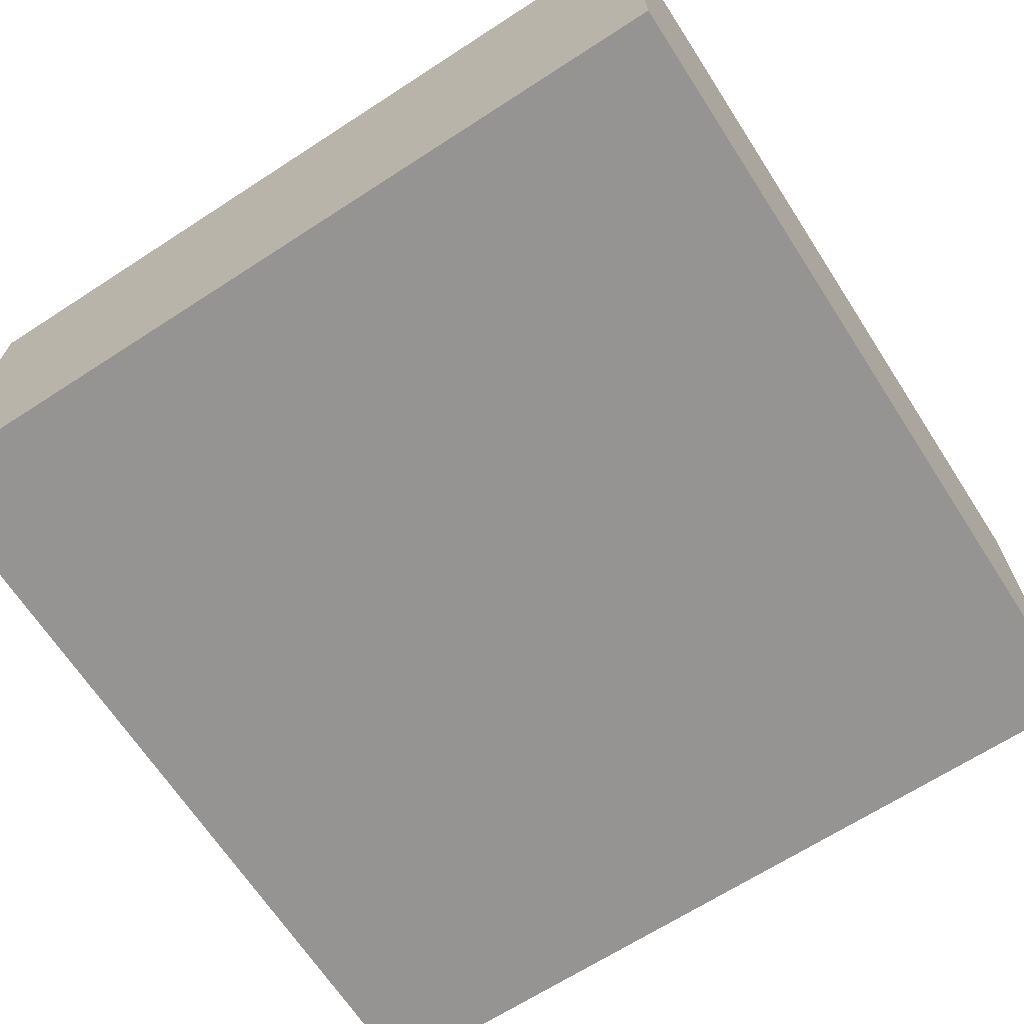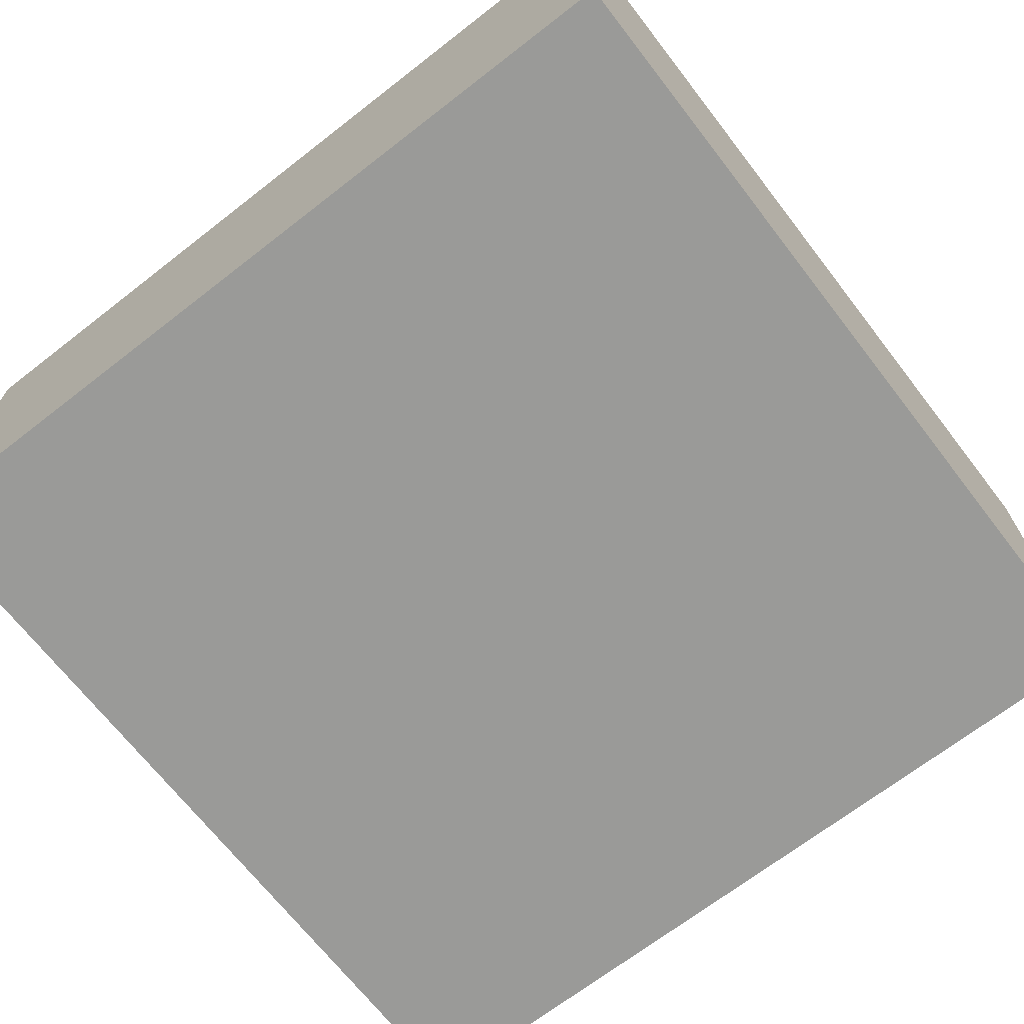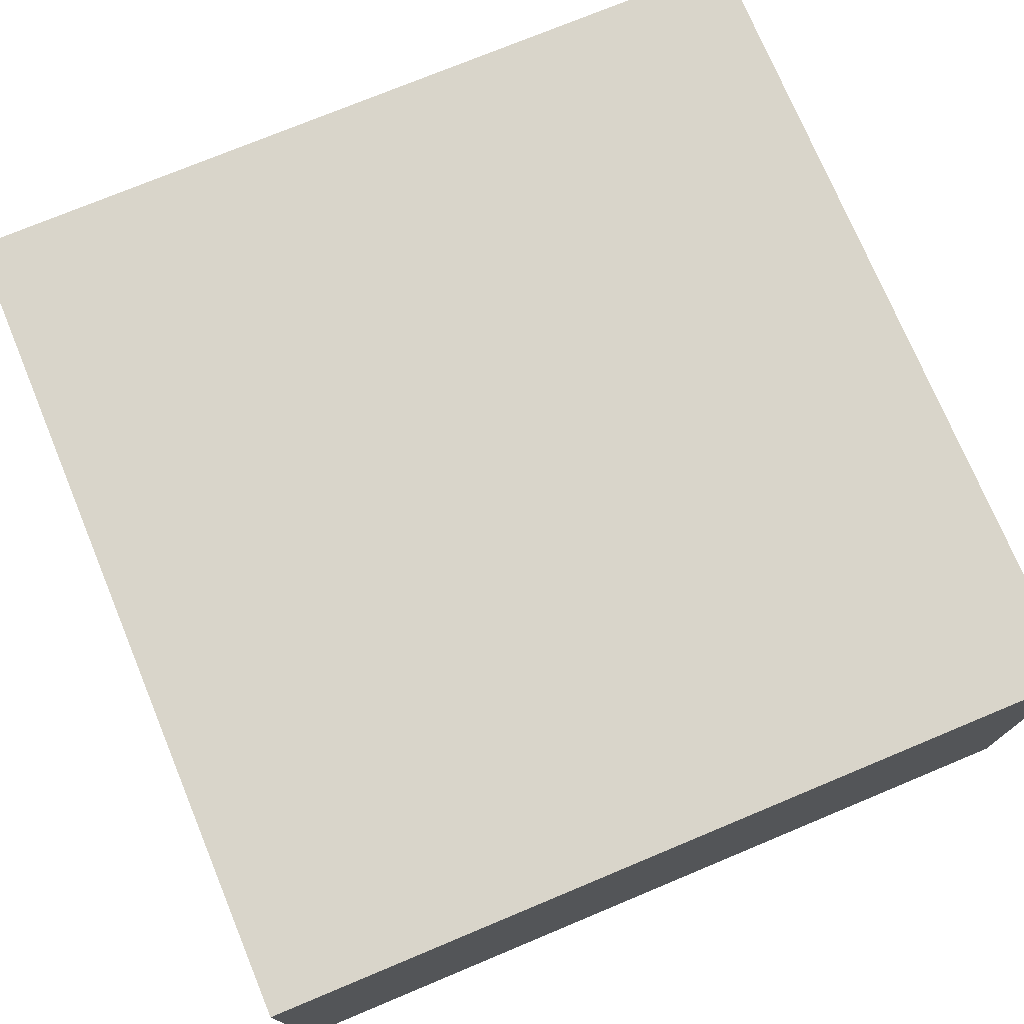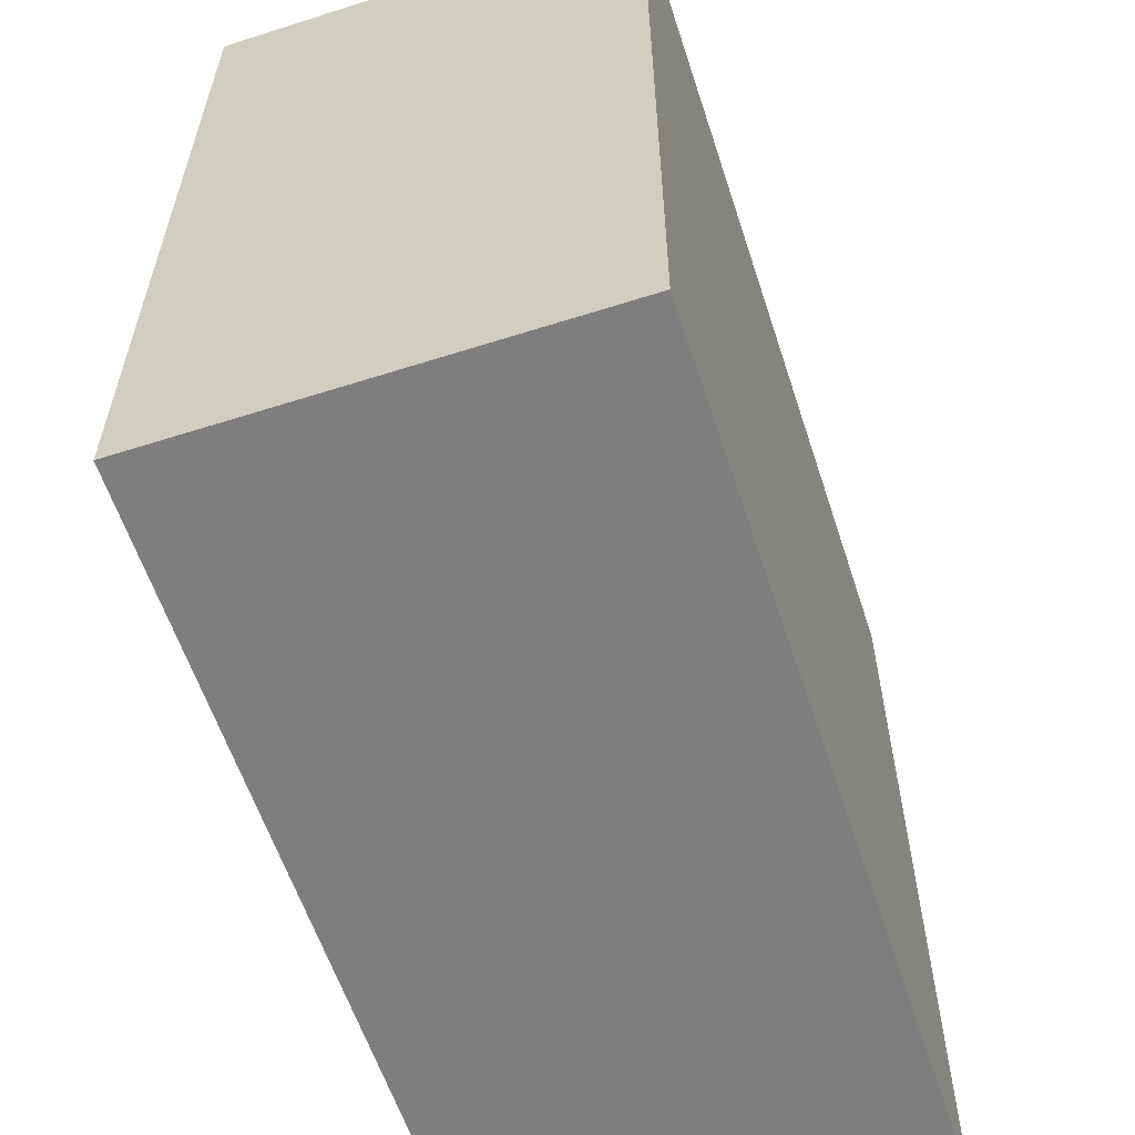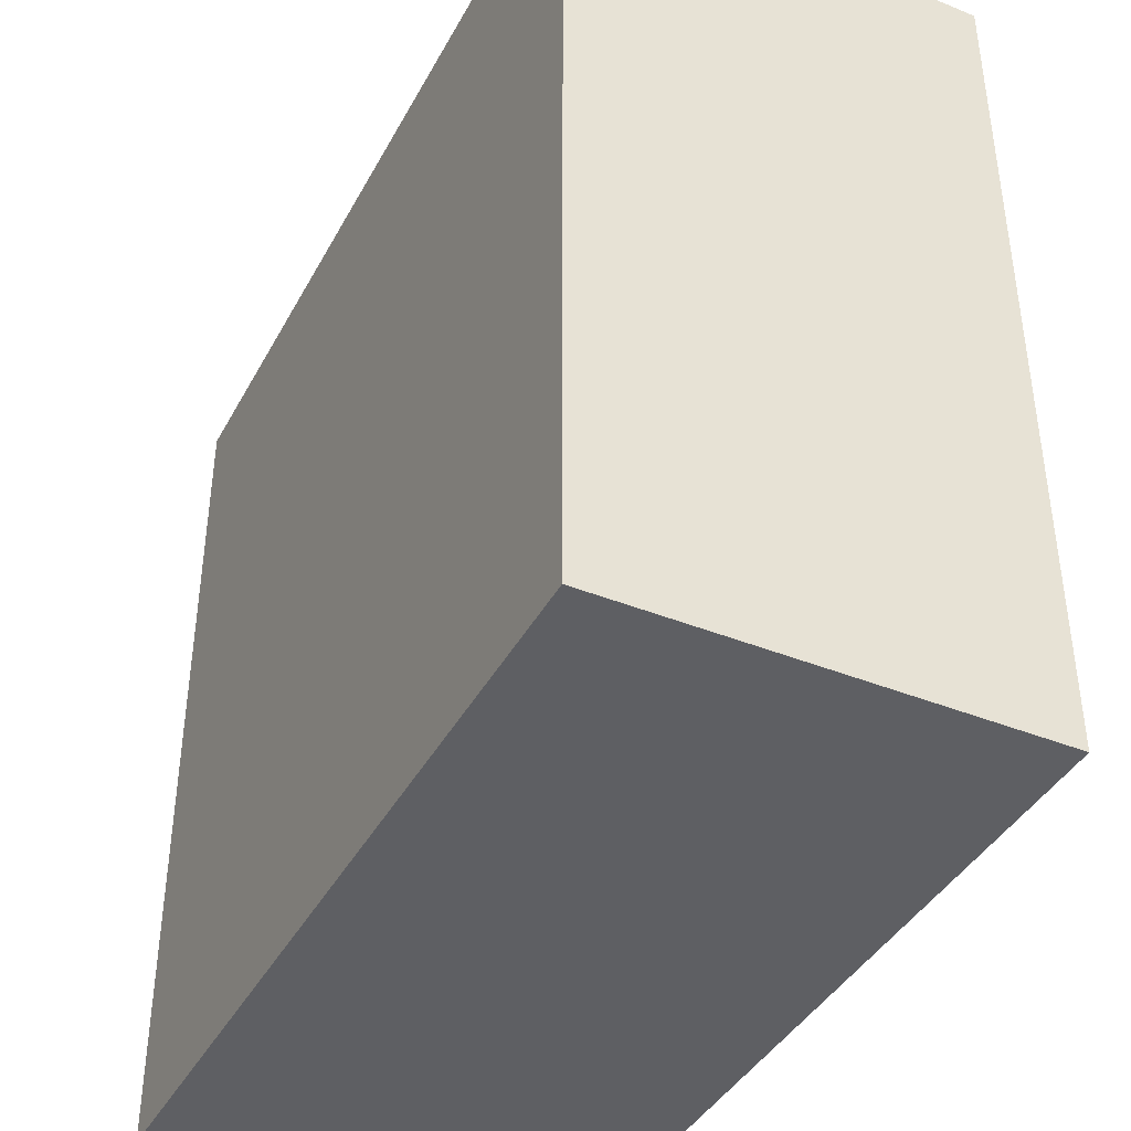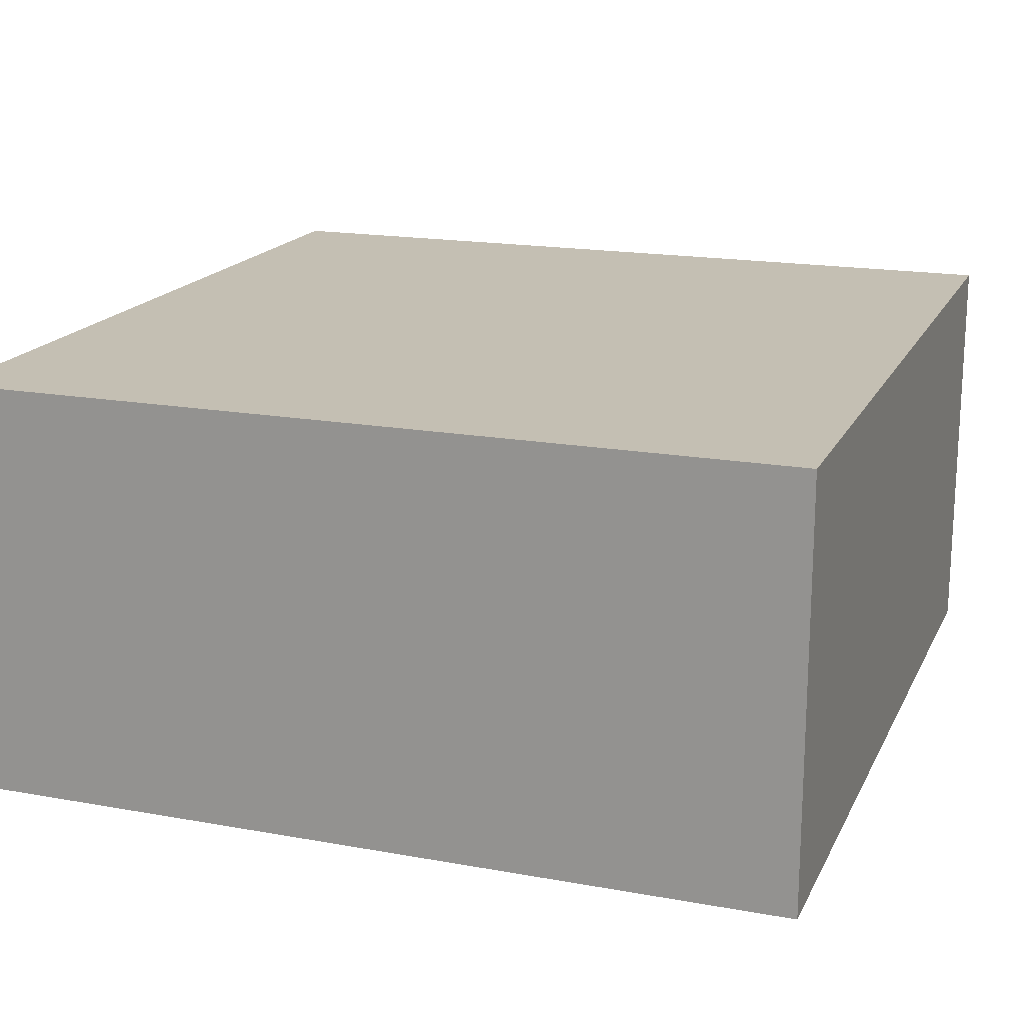
<metadata>
{"format":"obj","ext":"obj","renderer":"f3d","projection":"perspective","resolution":1024,"background":"white","views":[{"elev":-67.2,"azim":-147.0,"up":"+Z"},{"elev":-69.2,"azim":-52.2,"up":"+Z"},{"elev":74.6,"azim":-112.6,"up":"+Z"},{"elev":-59.5,"azim":-71.9,"up":"+Y"},{"elev":-40.7,"azim":-116.3,"up":"+Y"},{"elev":17.8,"azim":19.6,"up":"+Z"}]}
</metadata>
<code>
g default
v -17.21 -17.21 8.606
v 17.21 -17.21 8.606
v -17.21 17.21 8.606
v 17.21 17.21 8.606
v -17.21 17.21 -8.606
v 17.21 17.21 -8.606
v -17.21 -17.21 -8.606
v 17.21 -17.21 -8.606
g pCube7
f 1 2 4 3
f 3 4 6 5
f 5 6 8 7
f 7 8 2 1
f 2 8 6 4
f 7 1 3 5

</code>
